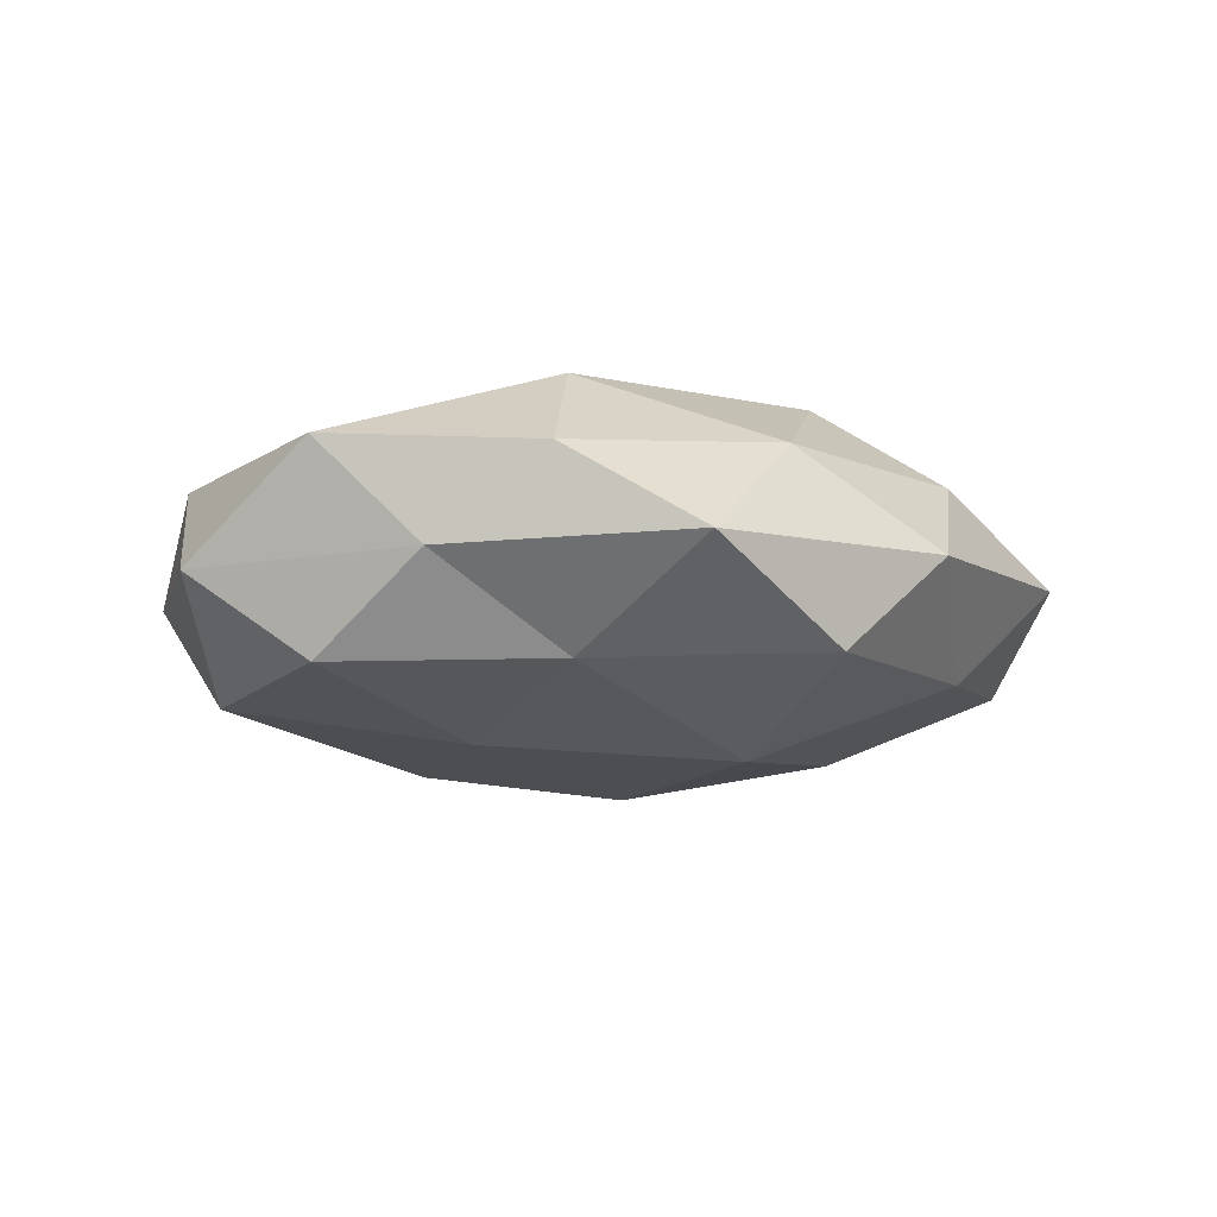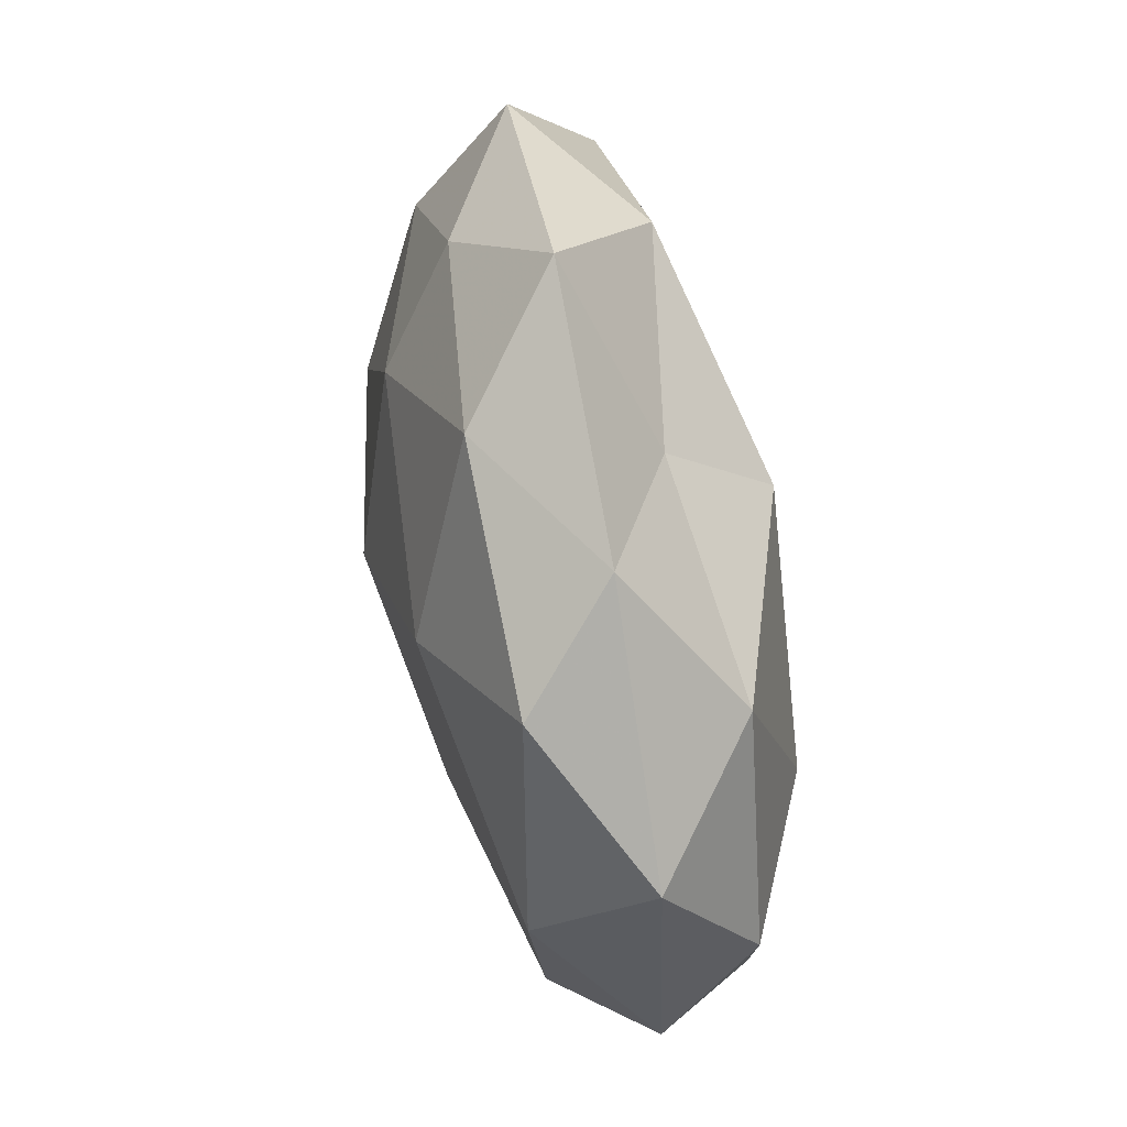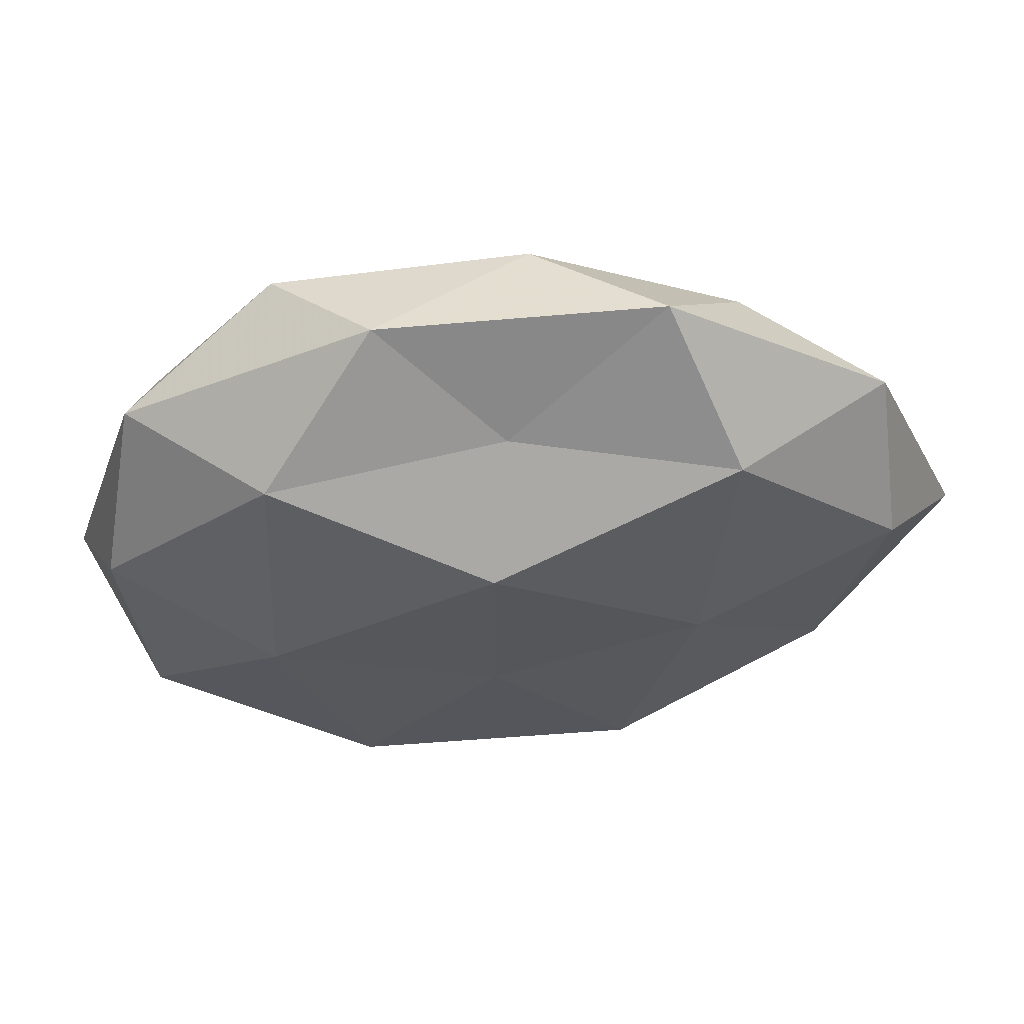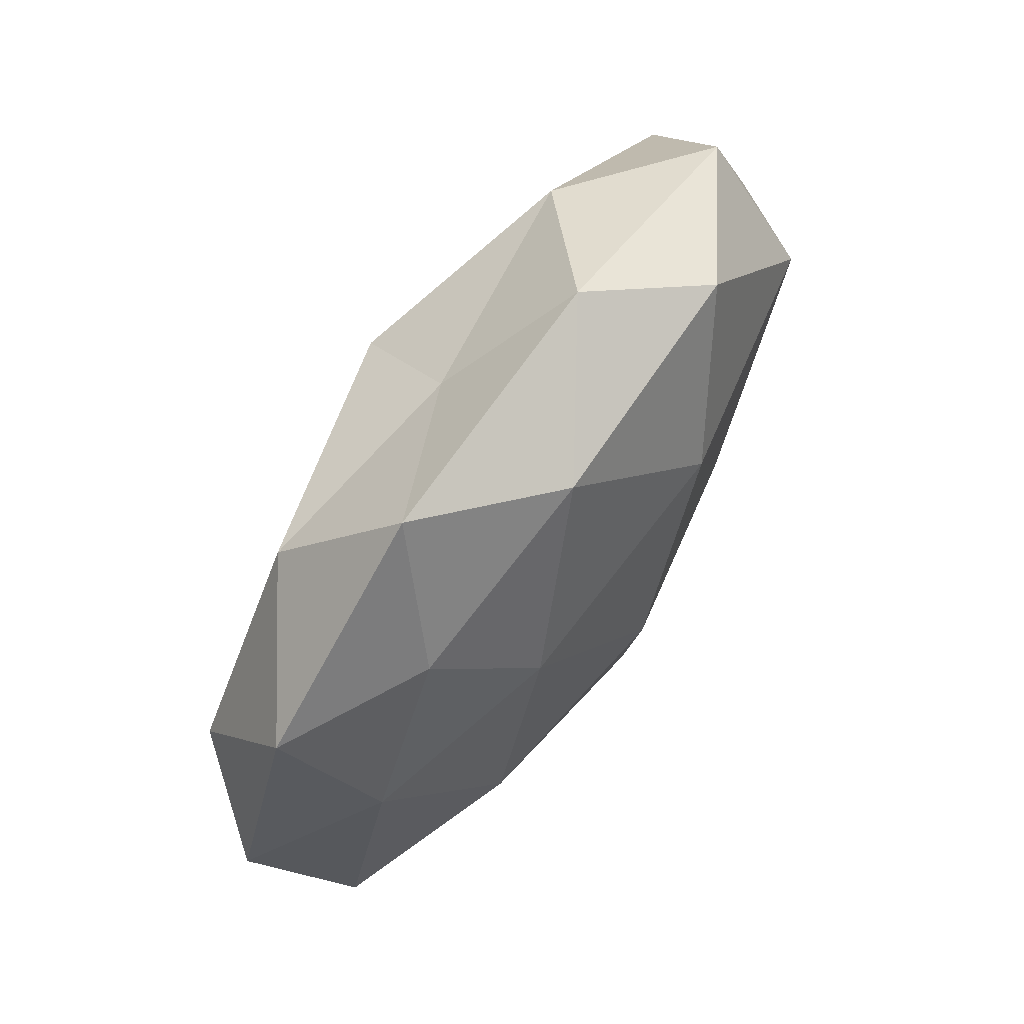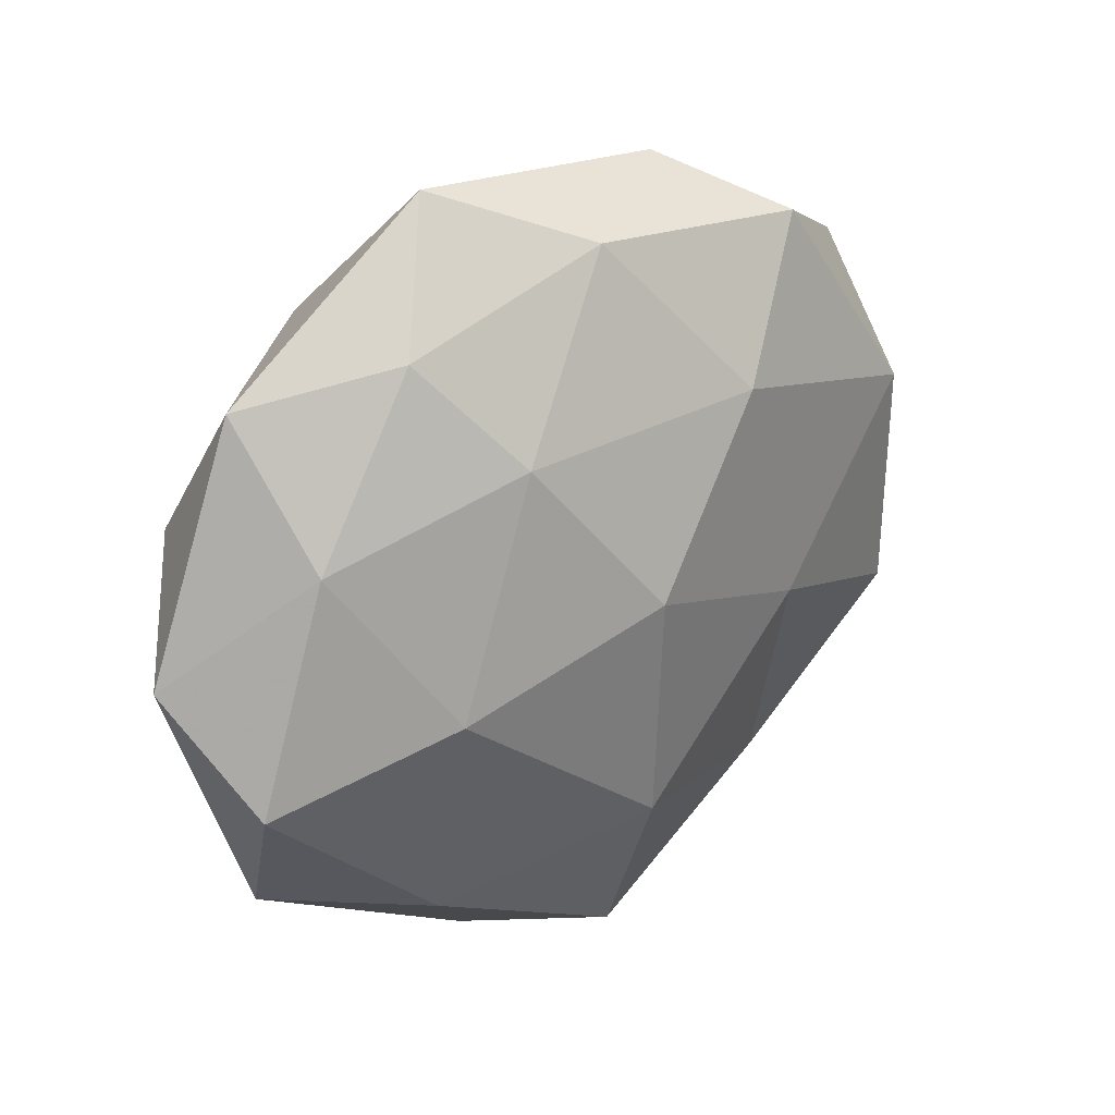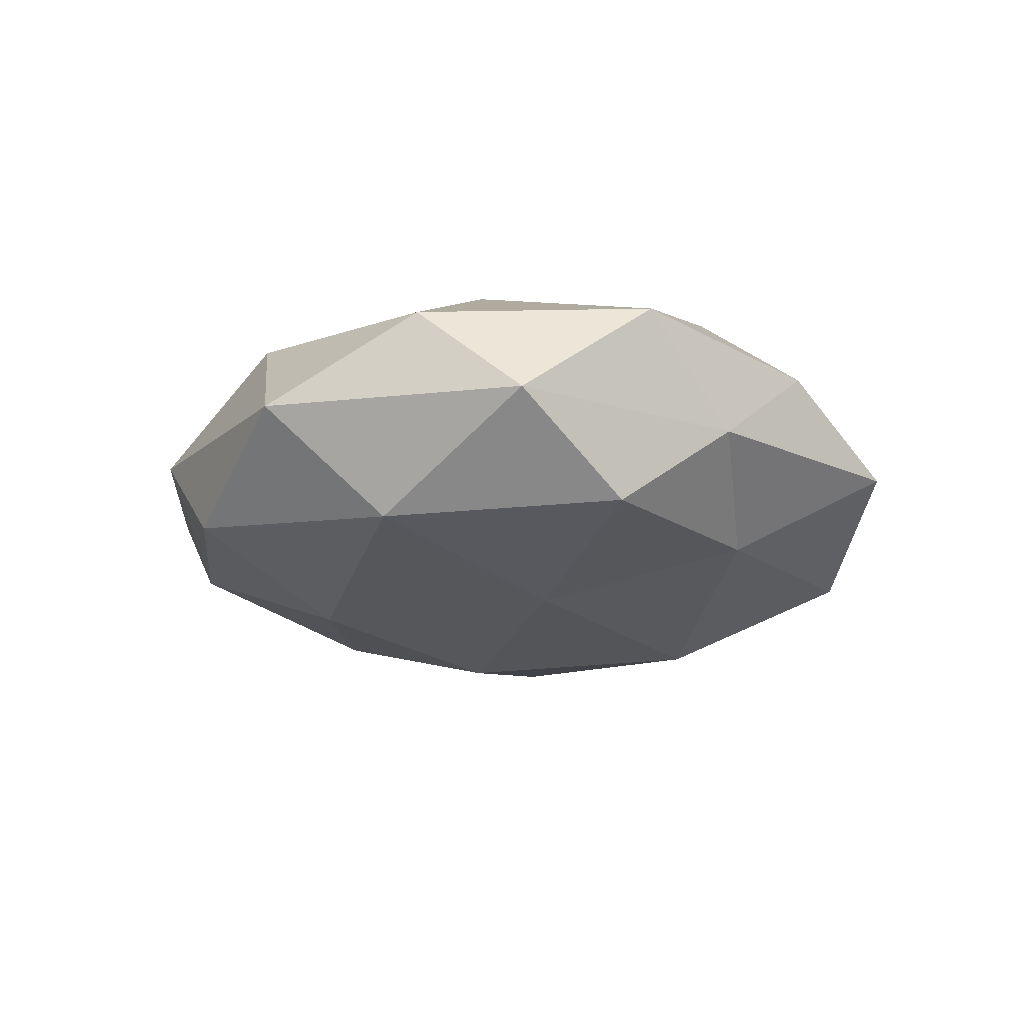
<metadata>
{"format":"obj","ext":"obj","renderer":"f3d","projection":"perspective","resolution":1024,"background":"white","views":[{"elev":-10.3,"azim":-30.4,"up":"+Z"},{"elev":72.9,"azim":-102.6,"up":"+Y"},{"elev":61.0,"azim":-3.9,"up":"+Y"},{"elev":76.8,"azim":122.9,"up":"+Y"},{"elev":29.0,"azim":137.1,"up":"+Y"},{"elev":-16.8,"azim":-88.8,"up":"+Z"}]}
</metadata>
<code>
v 0.003456 0.04441 -0.01092
v -0.0218 -0.03128 -0.01333
v -0.001111 -0.04319 0.01073
v -0.01189 0.02498 -0.02032
v 0.003239 -0.04683 -0.01275
v -0.04546 -0.01495 -0.01341
v 0.01434 -0.025 0.02061
v -0.02032 -0.02735 0.01981
v 0.04563 0.03264 0.002525
v -0.04813 -0.01895 0.01116
v 0.04736 -0.02914 0.00092
v -0.03059 0.003326 0.01993
v 0.02651 -0.03575 0.01026
v 0.02001 0.0243 -0.01736
v -0.01551 0.04761 0.0006982
v 0.03067 -0.03131 -0.01241
v 0.0474 0.01512 0.01336
v 0.05293 -0.0104 -0.009922
v -0.02893 -0.03952 0.008427
v 0.03163 -0.002914 -0.01909
v 0.00516 -0.02438 -0.02233
v 0.04319 0.01643 -0.009476
v -0.0004667 0.03643 0.009894
v -0.03891 -0.02912 -0.002228
v 0.01762 -0.0468 -0.0006421
v -0.04403 0.01496 -0.01495
v -0.05052 0.01066 0.009949
v -0.01647 -0.05146 -0.002012
v 0.05791 0.002916 0.002171
v 0.02307 0.005538 0.02013
v 0.0185 0.05097 0.00203
v -0.02733 0.04044 -0.01147
v -0.05626 -0.002663 -0.002147
v 0.04073 -0.01284 0.01314
v 0.02671 0.03515 0.0149
v -0.02922 0.03249 0.01281
v 0.005678 0.004758 -0.02416
v -0.02057 -0.005203 -0.0199
v -0.04609 0.03008 -0.0008914
v -0.002819 -0.003899 0.0212
v -0.002849 0.02458 0.0223
v 0.02873 0.03651 -0.00768
f 3 7 8
f 12 10 8
f 3 13 7
f 1 14 4
f 16 18 11
f 19 3 8
f 8 10 19
f 16 20 18
f 5 2 21
f 5 21 16
f 21 20 16
f 20 14 22
f 18 20 22
f 2 24 6
f 24 19 10
f 25 13 3
f 25 11 13
f 5 16 25
f 16 11 25
f 12 27 10
f 5 28 2
f 28 3 19
f 28 24 2
f 28 19 24
f 25 3 28
f 5 25 28
f 9 17 29
f 11 18 29
f 9 29 22
f 22 29 18
f 31 1 15
f 23 31 15
f 32 1 4
f 15 1 32
f 4 26 32
f 6 24 33
f 24 10 33
f 33 26 6
f 33 10 27
f 34 7 13
f 13 11 34
f 11 29 34
f 34 29 17
f 30 7 34
f 17 30 34
f 35 17 9
f 35 30 17
f 35 9 31
f 23 35 31
f 23 15 36
f 36 27 12
f 4 14 37
f 20 37 14
f 21 37 20
f 2 6 38
f 2 38 21
f 38 26 4
f 38 6 26
f 37 38 4
f 21 38 37
f 15 32 39
f 39 32 26
f 39 26 33
f 27 39 33
f 15 39 36
f 36 39 27
f 8 7 40
f 40 12 8
f 30 40 7
f 23 41 35
f 41 30 35
f 36 12 41
f 23 36 41
f 41 12 40
f 41 40 30
f 1 42 14
f 42 9 22
f 22 14 42
f 31 42 1
f 31 9 42

</code>
